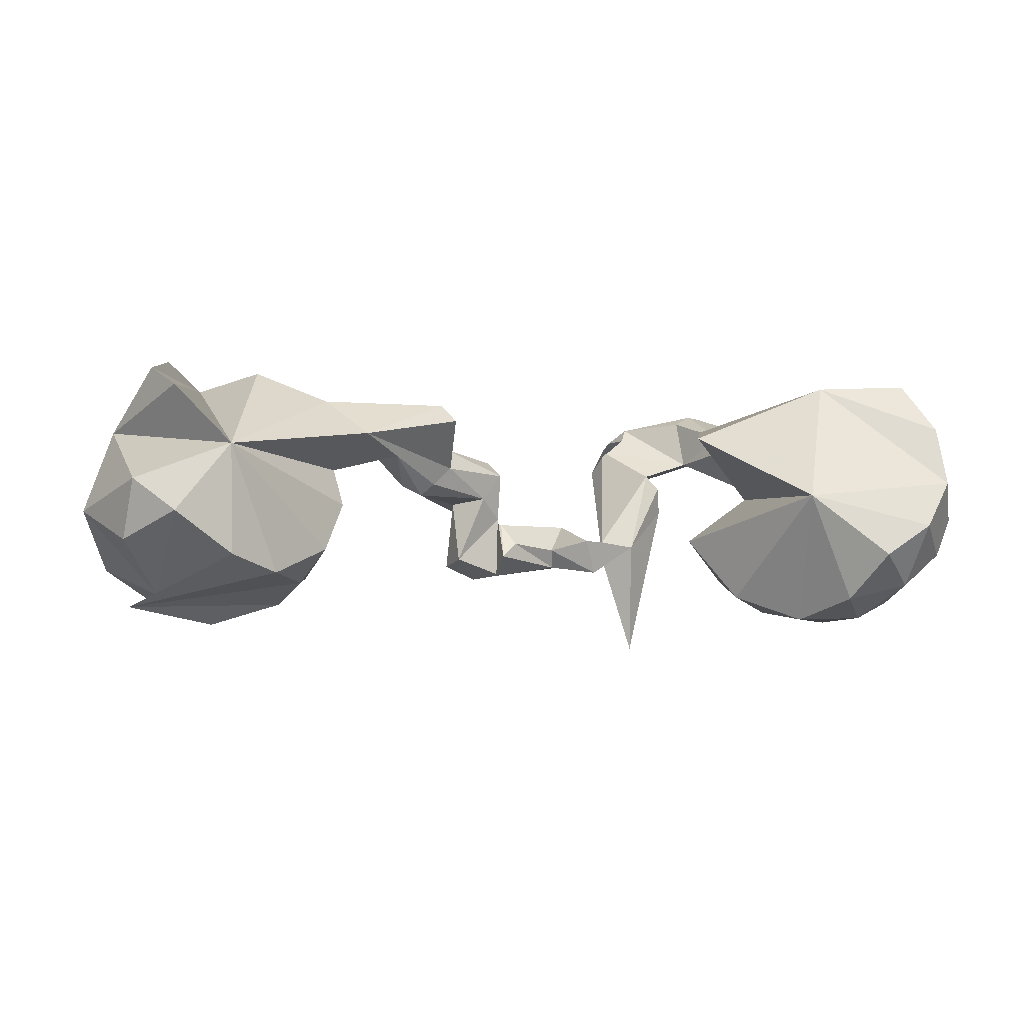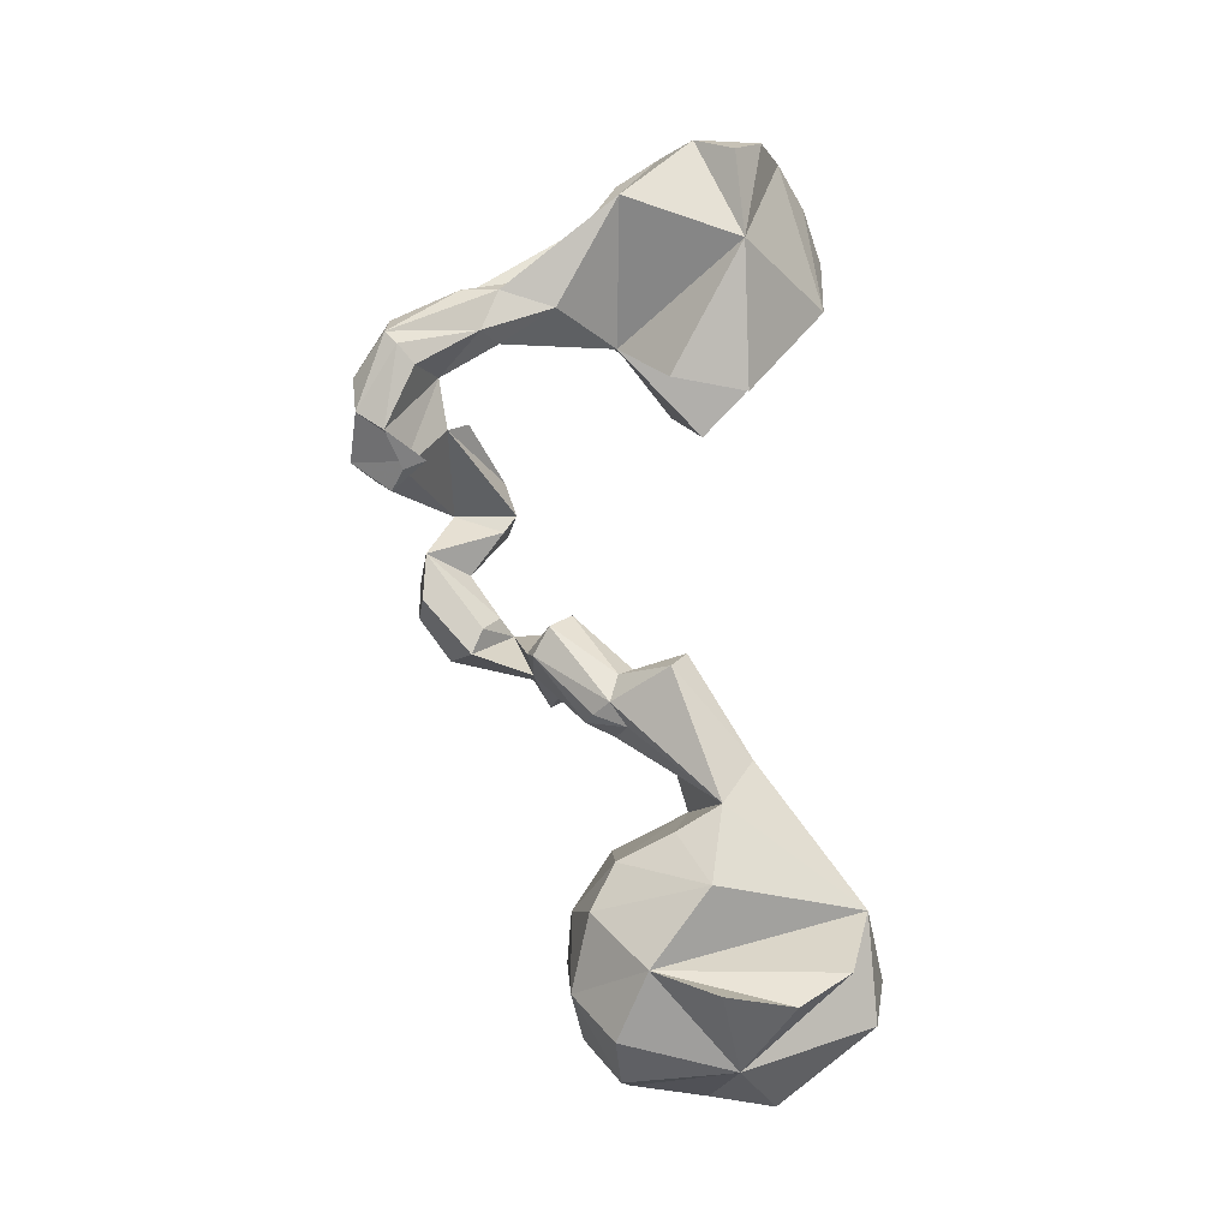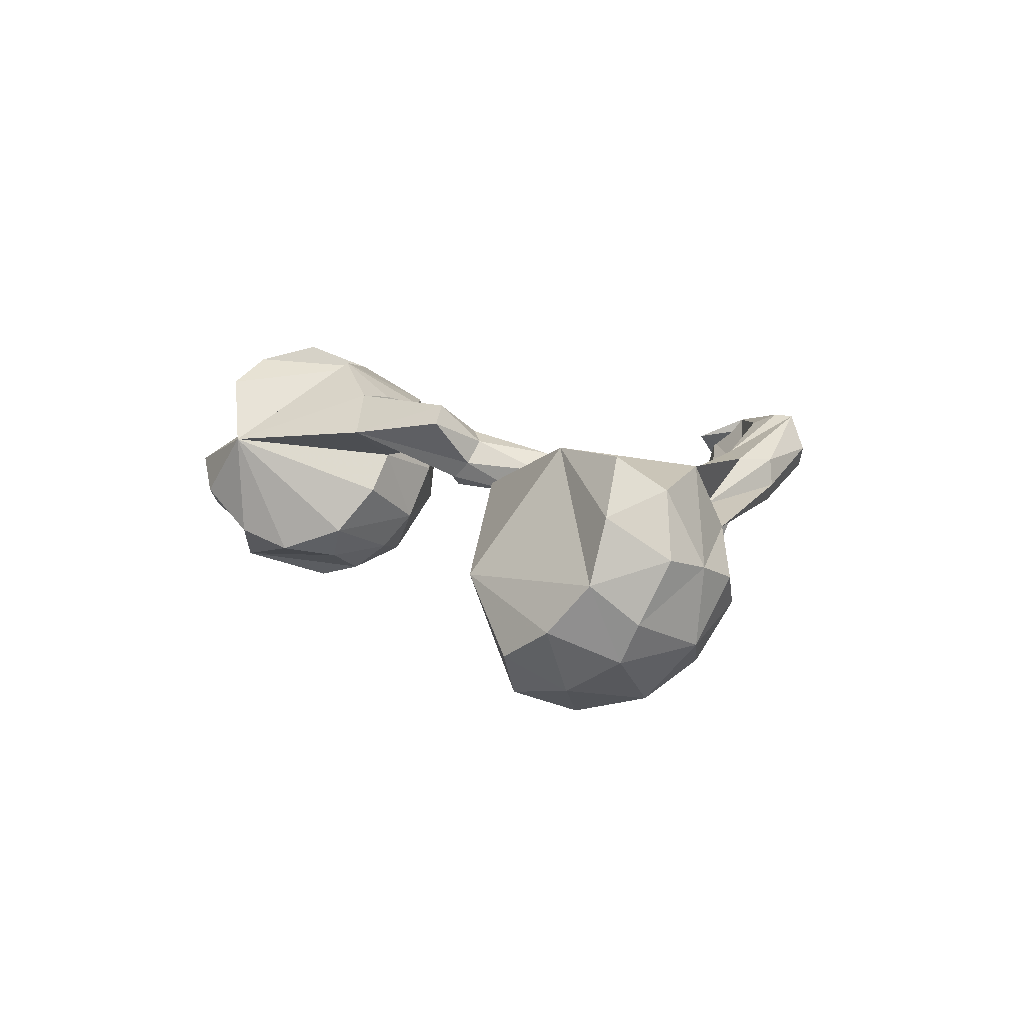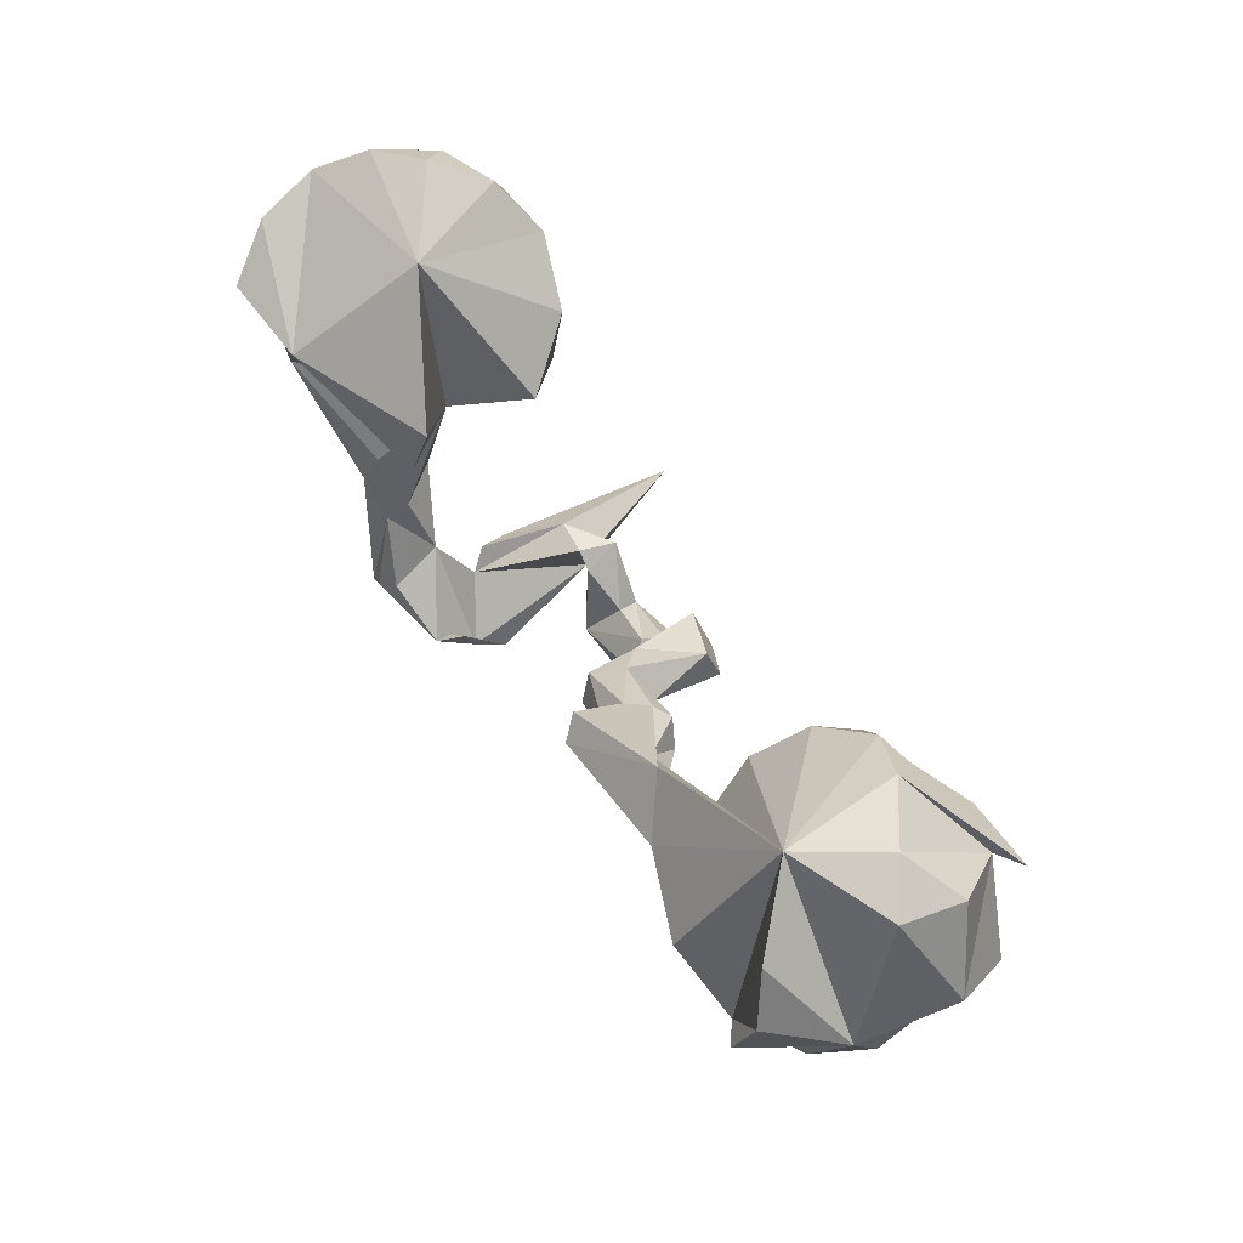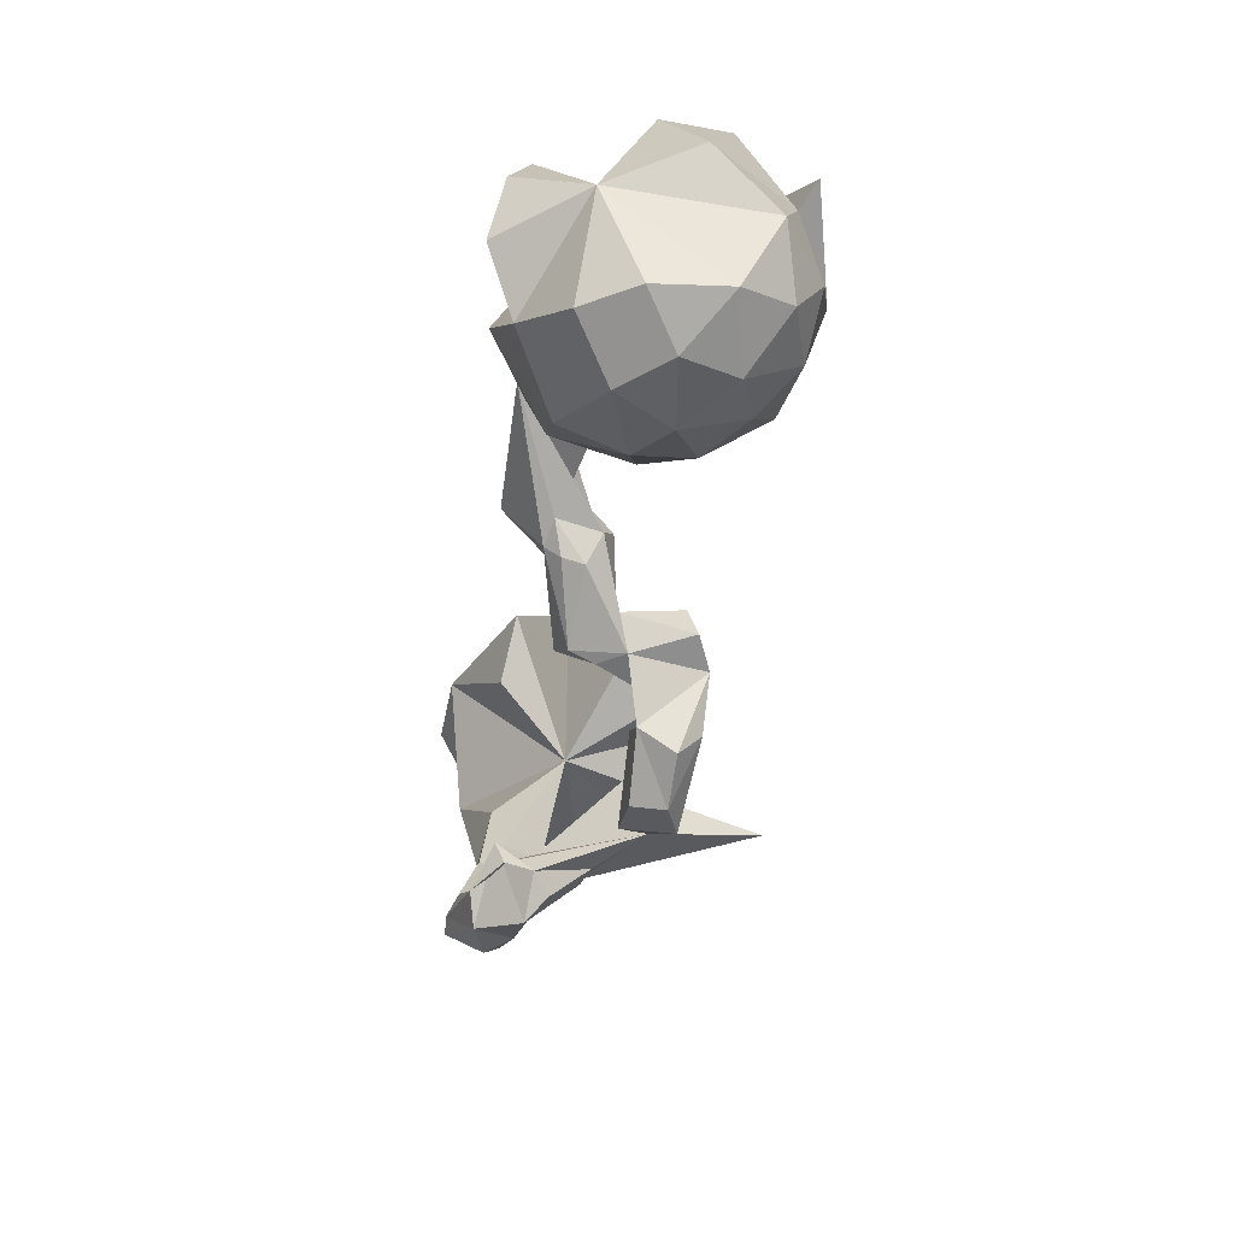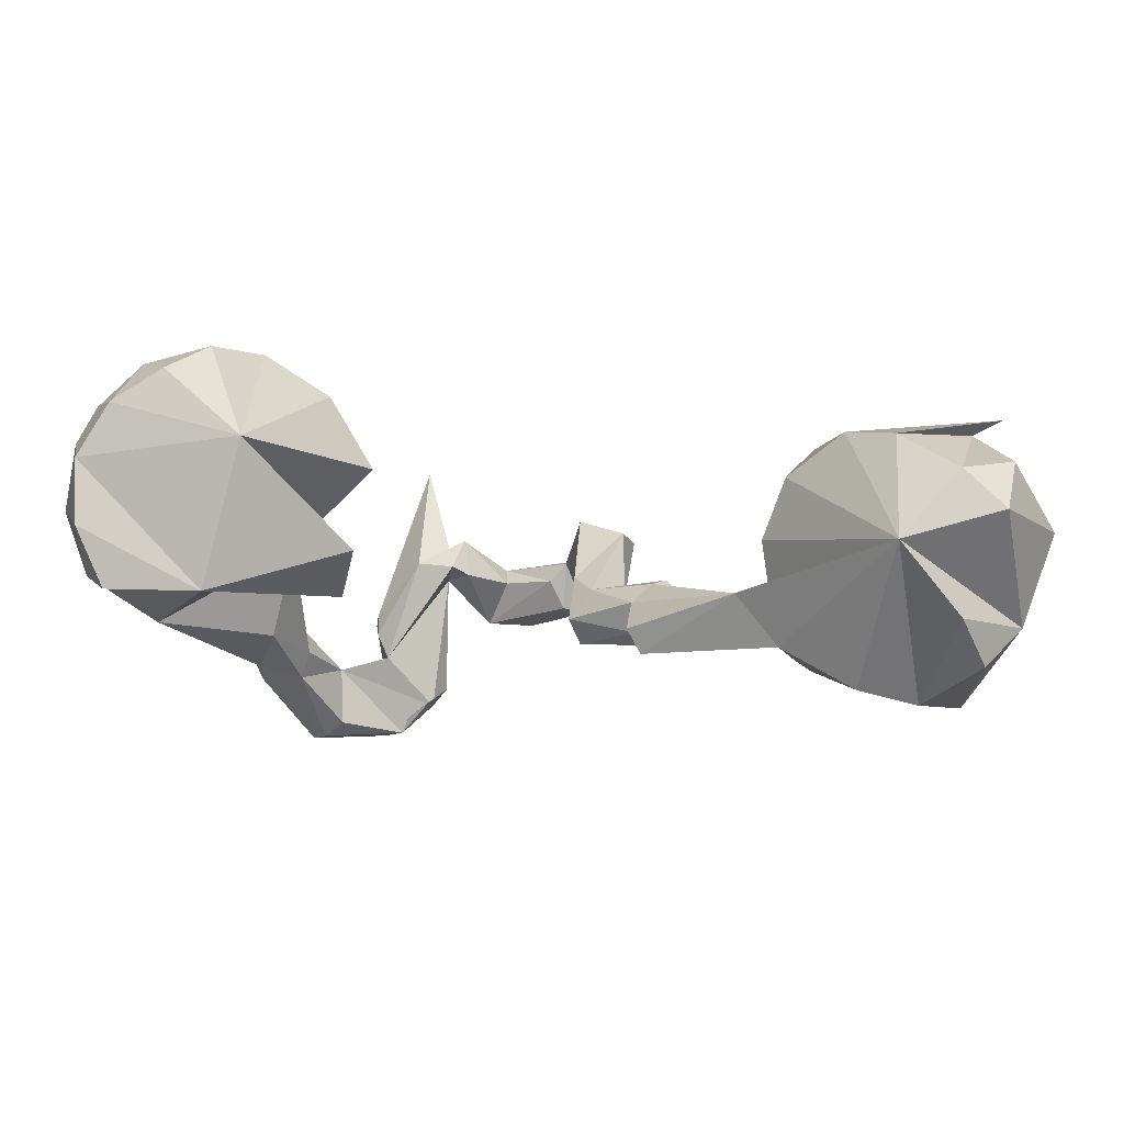
<metadata>
{"format":"obj","ext":"obj","renderer":"f3d","projection":"perspective","resolution":1024,"background":"white","views":[{"elev":-2.3,"azim":174.6,"up":"+Z"},{"elev":74.3,"azim":85.7,"up":"+Z"},{"elev":10.7,"azim":-121.9,"up":"+Z"},{"elev":65.7,"azim":55.1,"up":"+Y"},{"elev":-38.3,"azim":81.7,"up":"+Y"},{"elev":62.5,"azim":3.9,"up":"+Y"}]}
</metadata>
<code>
v 0.882 0.1164 -0.05173
v 0.8498 0.01212 -0.1667
v 0.8301 -0.1362 0.03586
v 0.8331 0.05311 0.1058
v 0.8269 -0.1188 -0.0985
v 0.7352 0.1571 -0.2138
v 0.7741 -0.1413 0.1292
v 0.7701 -0.08702 -0.1925
v 0.6728 -0.08127 0.2038
v 0.7894 0.2533 -0.1092
v 0.7386 -0.004664 -0.2445
v 0.7499 0.1452 0.2283
v 0.7515 -0.1926 -0.02223
v 0.769 0.2906 0.004369
v 0.7274 0.02751 0.253
v 0.6554 -0.08809 -0.2281
v 0.6375 0.05592 -0.274
v 0.6852 -0.2075 0.06359
v 0.6892 0.3145 -0.05602
v 0.705 -0.178 -0.1236
v 0.6979 0.2395 0.1868
v 0.6209 -0.2109 -0.04002
v 0.6091 -0.1618 -0.1571
v 0.5438 -0.1975 0.01597
v 0.5504 0.02749 0.231
v 0.5873 0.287 0.07139
v 0.7858 0.176 -0.2377
v 0.5851 0.2784 -0.1366
v 0.564 -0.1677 0.1323
v 0.4861 -0.1201 0.1324
v 0.5056 0.0369 -0.2345
v 0.4112 0.05871 0.1733
v 0.5243 -0.1717 -0.09099
v 0.5361 -0.08691 -0.2079
v 0.4609 0.1146 -0.1911
v 0.4493 -0.02095 0.1607
v 0.505 0.2159 -0.1713
v 0.4437 -0.1229 -0.01046
v 0.4227 -0.06005 -0.1117
v 0.4523 -0.008757 -0.1812
v 0.3963 0.008632 0.03814
v 0.4118 0.1266 -0.1252
v 0.378 0.05733 -0.03437
v 0.3299 0.1203 0.1054
v 0.266 -0.02179 0.07034
v 0.2563 -0.08234 0.0923
v 0.2306 -0.1517 0.03861
v 0.2272 -0.1382 0.07765
v 0.2541 -0.1019 0.01289
v 0.2137 -0.1087 0.1049
v 0.2156 -0.06893 -0.008499
v 0.176 -0.00479 0.1725
v 0.1487 0.02446 0.139
v 0.1637 -0.09084 0.09033
v 0.1549 -0.05637 0.04719
v 0.1201 -0.2357 -0.04532
v 0.1426 -0.1704 -0.0235
v 0.154 -0.21 -0.1556
v 0.19 -0.04444 0.01343
v 0.09371 -0.2386 -0.183
v 0.06489 -0.2007 0.06797
v 0.1106 -0.2324 0.04998
v 0.0798 -0.133 -0.01227
v 0.1317 -0.1451 -0.1404
v 0.04122 -0.1605 0.03781
v 0.09438 -0.2428 0.004634
v 0.06909 -0.3412 -0.06679
v 0.02512 -0.2664 -0.1319
v 0.0461 -0.1709 -0.05484
v 0.06205 -0.3815 -0.1331
v 0.04891 -0.3351 -0.1763
v 0.04937 -0.1664 -0.1714
v 0.02551 -0.3184 -0.06159
v -0.003321 -0.2883 -0.1036
v -0.09349 -0.43 -0.1576
v -0.09348 -0.3579 -0.1556
v -0.03787 -0.4219 -0.06988
v -0.02149 -0.434 -0.1304
v -0.1604 -0.2717 -0.0976
v -0.08943 -0.3368 -0.1172
v -0.1209 -0.4109 -0.064
v -0.1749 -0.2659 -0.1676
v -0.1982 -0.2935 -0.1418
v -0.2063 -0.3605 -0.127
v -0.1908 -0.2472 -0.1012
v -0.2181 -0.431 0.1114
v -0.1972 -0.4563 0.06376
v -0.2275 -0.4859 0.03628
v -0.2258 -0.389 0.1271
v -0.2515 -0.524 0.07226
v -0.2579 -0.2644 -0.1122
v -0.2691 -0.3988 -0.04025
v -0.3143 -0.5043 0.1502
v -0.2608 -0.3091 -0.3362
v -0.3071 -0.3543 0.05002
v -0.274 -0.4559 0.1619
v -0.2928 -0.4159 -0.02435
v -0.327 -0.3183 0.01923
v -0.3947 -0.3631 0.07789
v -0.3538 -0.4932 0.07825
v -0.4641 -0.04552 -0.01637
v -0.3177 0.09975 -0.1074
v -0.3843 -0.397 0.1728
v -0.3193 -0.4578 0.04759
v -0.339 -0.3779 -0.02728
v -0.3332 -0.34 -0.03255
v -0.323 0.1734 0.09505
v -0.3518 0.03709 0.1176
v -0.5679 0.1832 0.194
v -0.3904 0.05051 -0.1896
v -0.4021 0.1532 -0.2198
v -0.3852 -0.5077 0.126
v -0.4177 -0.4244 0.1913
v -0.4095 -0.4241 0.07674
v -0.4555 -0.283 0.1344
v -0.5113 0.3334 -0.02447
v -0.4968 -0.1502 0.1129
v -0.4434 -0.2539 0.09482
v -0.5291 -0.2469 0.1331
v -0.4549 -0.4559 0.09387
v -0.4422 -0.4444 0.1893
v -0.4913 -0.2479 0.02167
v -0.517 0.2104 -0.2628
v -0.478 0.05674 -0.2518
v -0.4854 -0.4389 0.1316
v -0.536 -0.3148 0.1269
v -0.5438 -0.0484 -0.2034
v -0.5472 -0.3108 0.07998
v -0.5176 -0.3249 0.04636
v -0.6781 -0.08936 0.04452
v -0.682 -0.02531 0.1591
v -0.5782 -0.13 0.06522
v -0.5943 0.08598 -0.2714
v -0.5945 0.2947 -0.2217
v -0.6377 0.1942 -0.2605
v -0.6546 0.3523 -0.1368
v -0.6159 0.017 -0.2443
v -0.7431 0.3236 -0.08076
v -0.7342 0.1805 0.2
v -0.7128 0.2646 -0.1957
v -0.7194 0.1047 -0.2316
v -0.7036 -0.01709 -0.1845
v -0.7324 -0.07168 -0.07981
v -0.7849 -0.02374 -0.01962
v -0.7844 0.1133 0.1448
v -0.7963 0.2753 0.003211
v -0.7943 0.2109 -0.1363
v -0.7996 0.05802 -0.125
v -0.7859 0.237 0.111
v -0.8237 0.1964 -0.06734
v -0.8182 0.05789 0.01306
v -0.8351 0.1405 0.03688
f 54 61 50
f 62 50 61
f 52 54 50
f 65 61 54
f 55 53 44
f 52 44 53
f 59 55 44
f 54 53 55
f 44 45 59
f 51 59 45
f 49 45 32
f 41 32 45
f 44 41 45
f 36 32 41
f 39 41 43
f 26 43 41
f 8 2 5
f 4 5 2
f 20 8 5
f 11 2 8
f 1 4 2
f 3 5 4
f 63 55 59
f 52 53 54
f 65 54 55
f 46 49 32
f 51 45 49
f 13 20 5
f 16 8 20
f 50 48 46
f 47 46 48
f 32 50 46
f 62 48 50
f 32 52 50
f 47 49 46
f 56 49 47
f 62 47 48
f 38 30 41
f 36 41 30
f 39 38 41
f 24 30 38
f 29 30 24
f 33 24 38
f 22 20 13
f 18 22 13
f 23 20 22
f 3 18 13
f 24 22 18
f 3 13 5
f 33 22 24
f 23 22 33
f 28 26 19
f 14 19 26
f 19 14 10
f 1 10 14
f 6 19 10
f 4 1 14
f 32 26 44
f 41 44 26
f 6 1 2
f 52 32 44
f 25 32 36
f 25 36 30
f 18 29 24
f 25 30 29
f 7 18 3
f 9 29 18
f 4 14 26
f 21 4 26
f 9 26 25
f 32 25 26
f 7 3 4
f 9 25 29
f 7 9 18
f 9 21 26
f 12 4 21
f 9 7 4
f 15 9 4
f 12 21 9
f 15 4 12
f 15 12 9
f 71 70 78
f 67 78 70
f 75 71 78
f 60 70 71
f 77 75 78
f 76 71 75
f 83 75 84
f 81 84 75
f 105 92 97
f 88 97 92
f 104 105 97
f 84 92 105
f 94 84 105
f 83 84 94
f 106 94 105
f 83 76 75
f 68 71 76
f 60 71 68
f 74 68 76
f 82 76 83
f 91 82 83
f 80 76 82
f 79 80 82
f 74 76 80
f 85 79 82
f 81 80 79
f 91 94 106
f 95 106 105
f 83 94 91
f 98 91 106
f 95 91 98
f 95 98 106
f 72 60 68
f 64 60 72
f 91 85 82
f 84 79 85
f 95 85 91
f 101 122 130
f 129 130 122
f 143 101 130
f 131 130 132
f 128 132 130
f 144 143 130
f 151 144 130
f 148 143 144
f 151 130 131
f 145 151 131
f 145 152 151
f 150 151 152
f 149 152 145
f 139 149 145
f 146 152 149
f 111 116 102
f 101 102 116
f 109 146 149
f 150 152 146
f 139 109 149
f 116 146 109
f 107 116 109
f 138 146 116
f 142 101 143
f 148 144 151
f 110 102 101
f 111 102 110
f 124 110 101
f 124 111 110
f 148 151 150
f 123 116 111
f 147 150 146
f 136 138 116
f 147 146 138
f 134 136 116
f 140 138 136
f 124 101 127
f 137 127 101
f 148 142 143
f 137 101 142
f 123 111 124
f 150 147 148
f 141 148 147
f 134 116 123
f 135 134 123
f 147 138 140
f 141 147 140
f 134 140 136
f 135 140 134
f 124 127 137
f 141 137 142
f 141 142 148
f 133 124 137
f 123 124 133
f 141 133 137
f 135 133 141
f 135 123 133
f 140 135 141
f 99 104 114
f 100 114 104
f 120 99 114
f 95 104 99
f 86 95 99
f 105 104 95
f 126 125 121
f 112 121 125
f 119 126 121
f 128 125 126
f 77 67 73
f 68 73 67
f 81 77 73
f 78 67 77
f 84 86 87
f 89 87 86
f 92 84 87
f 95 86 84
f 85 95 84
f 118 115 99
f 103 99 115
f 117 115 118
f 119 121 115
f 113 115 121
f 117 119 115
f 132 126 119
f 131 119 117
f 67 60 56
f 58 56 60
f 68 67 56
f 70 60 67
f 66 68 56
f 57 56 58
f 74 73 68
f 62 66 56
f 69 68 66
f 61 69 66
f 72 68 69
f 101 117 118
f 64 57 58
f 49 56 57
f 60 64 58
f 63 57 64
f 63 69 65
f 61 65 69
f 64 72 69
f 64 69 63
f 55 63 65
f 101 131 117
f 109 131 101
f 145 131 109
f 139 145 109
f 109 101 108
f 107 108 101
f 31 17 34
f 16 34 17
f 40 31 34
f 27 17 31
f 116 107 101
f 109 108 107
f 6 17 27
f 35 27 31
f 40 35 31
f 37 27 35
f 81 75 77
f 90 104 97
f 87 88 92
f 90 97 88
f 90 88 87
f 100 120 114
f 129 99 120
f 125 129 120
f 112 125 120
f 128 129 125
f 122 99 129
f 132 128 126
f 74 81 73
f 79 84 81
f 122 118 99
f 101 118 122
f 130 129 128
f 80 81 74
f 131 132 119
f 42 43 26
f 112 120 100
f 93 112 100
f 28 27 37
f 42 37 35
f 39 40 34
f 96 99 103
f 113 103 115
f 93 121 112
f 113 121 93
f 90 100 104
f 93 100 90
f 89 93 90
f 87 89 90
f 96 93 89
f 6 27 28
f 26 28 37
f 26 37 42
f 40 42 35
f 11 17 6
f 39 42 40
f 43 42 39
f 2 11 6
f 16 17 11
f 8 16 11
f 23 34 16
f 33 39 34
f 20 23 16
f 33 34 23
f 63 59 51
f 57 63 51
f 51 49 57
f 38 39 33
f 62 61 66
f 47 62 56
f 96 103 113
f 93 96 113
f 86 99 96
f 89 86 96
f 19 6 28
f 1 6 10

</code>
